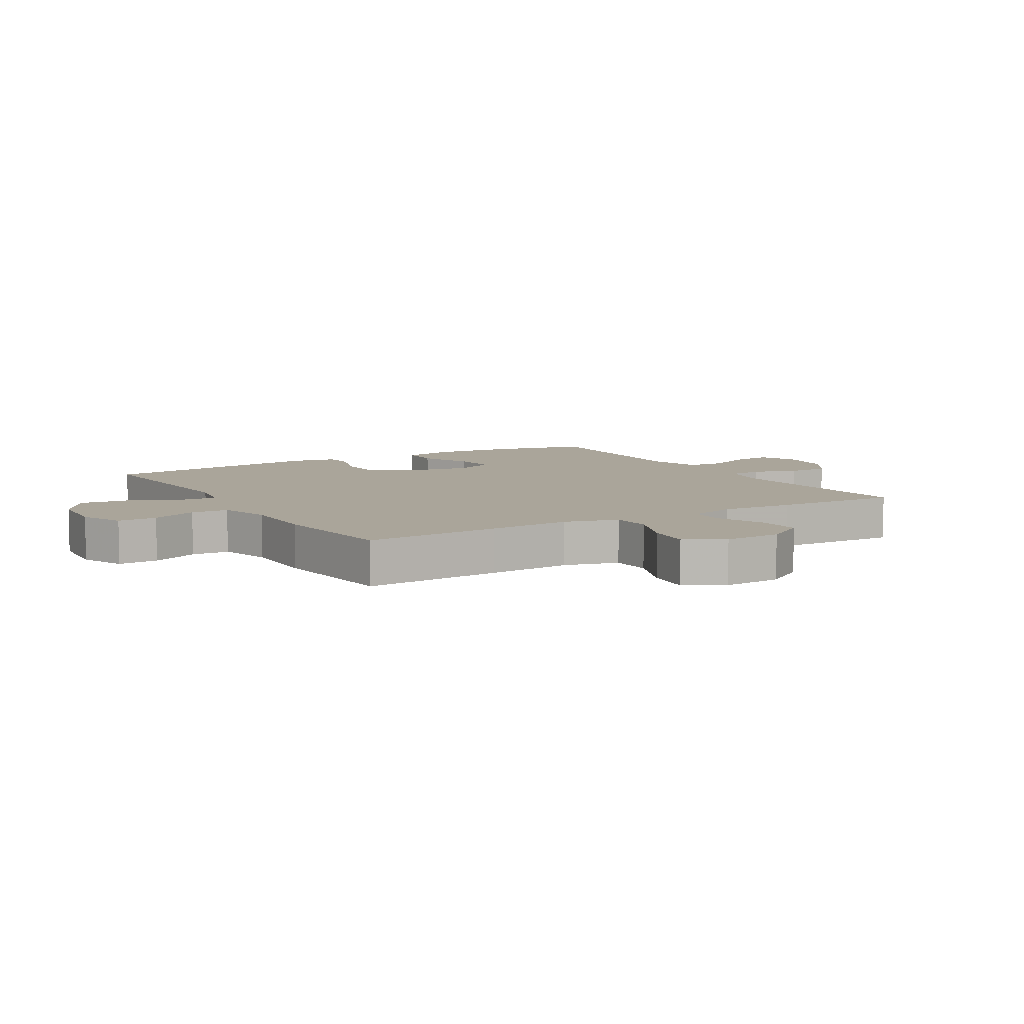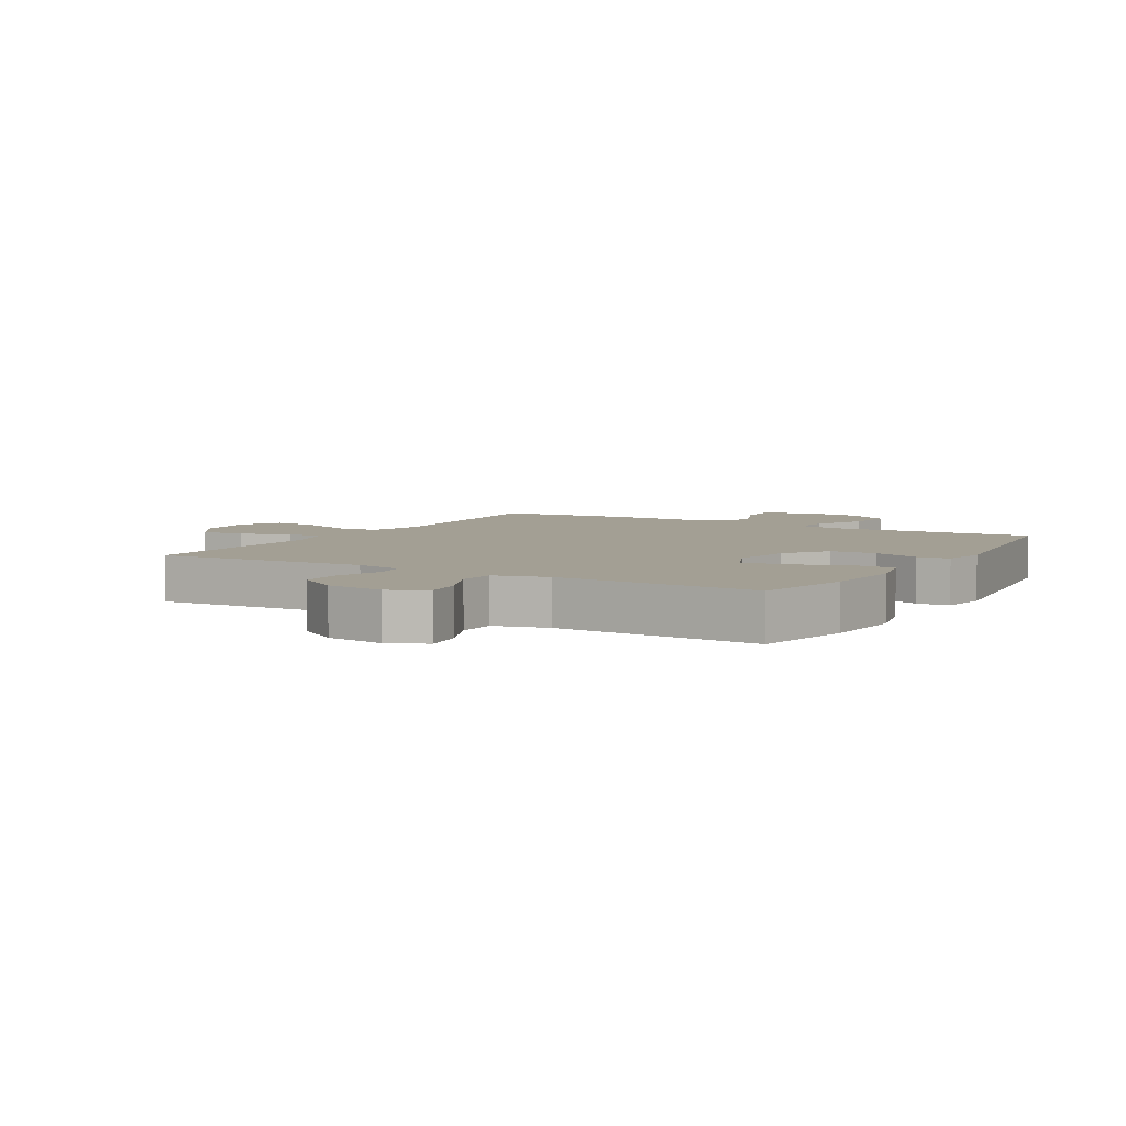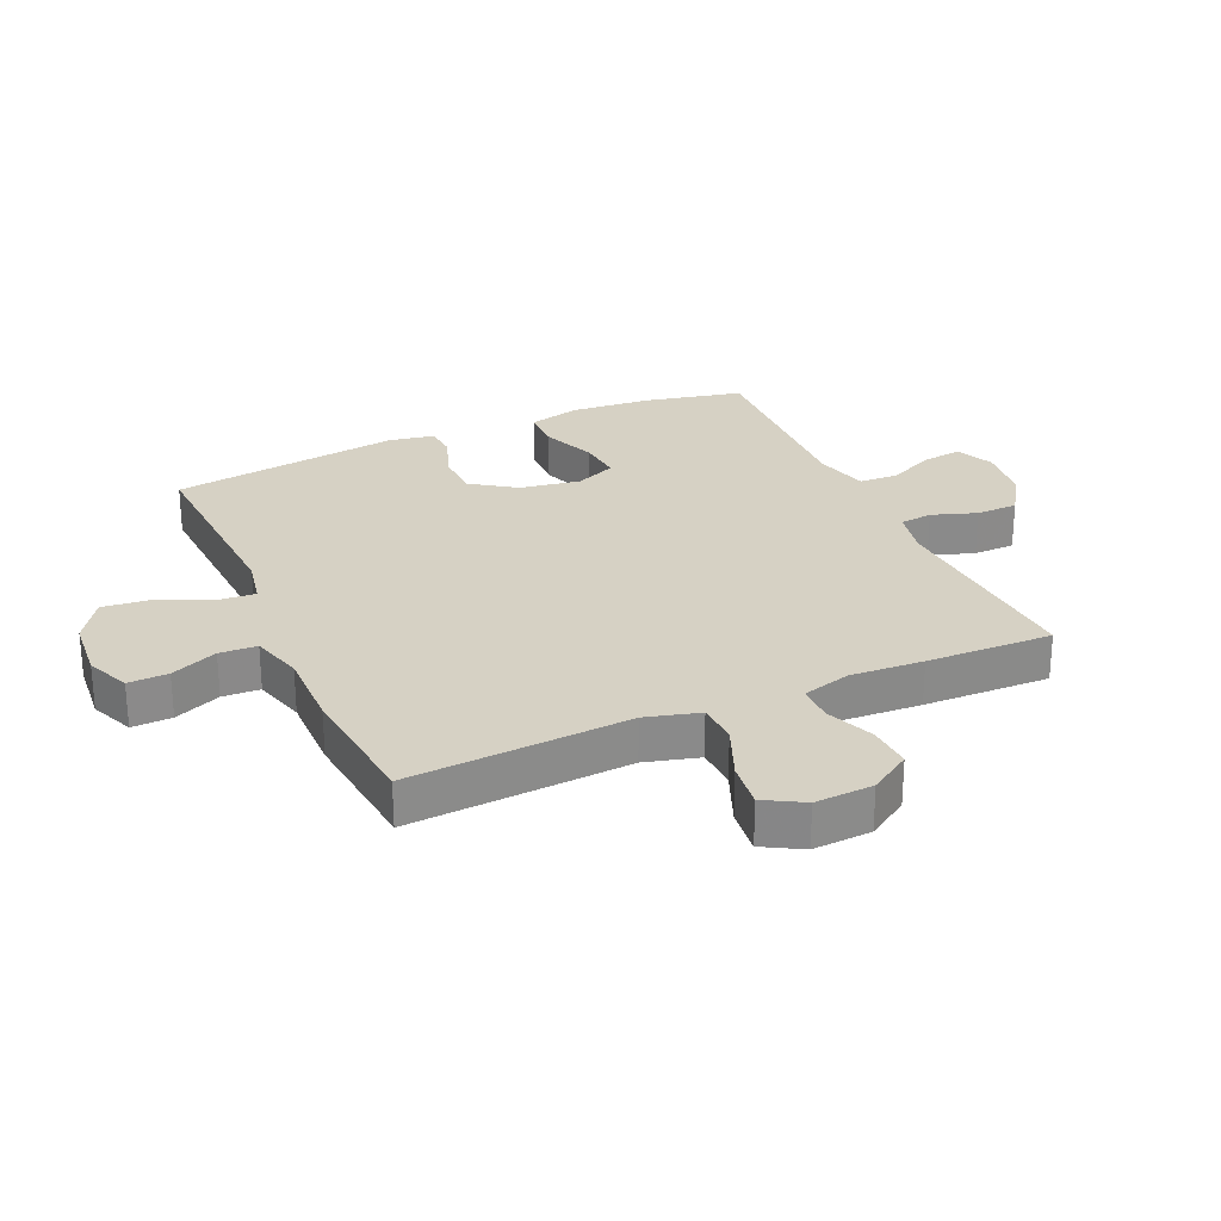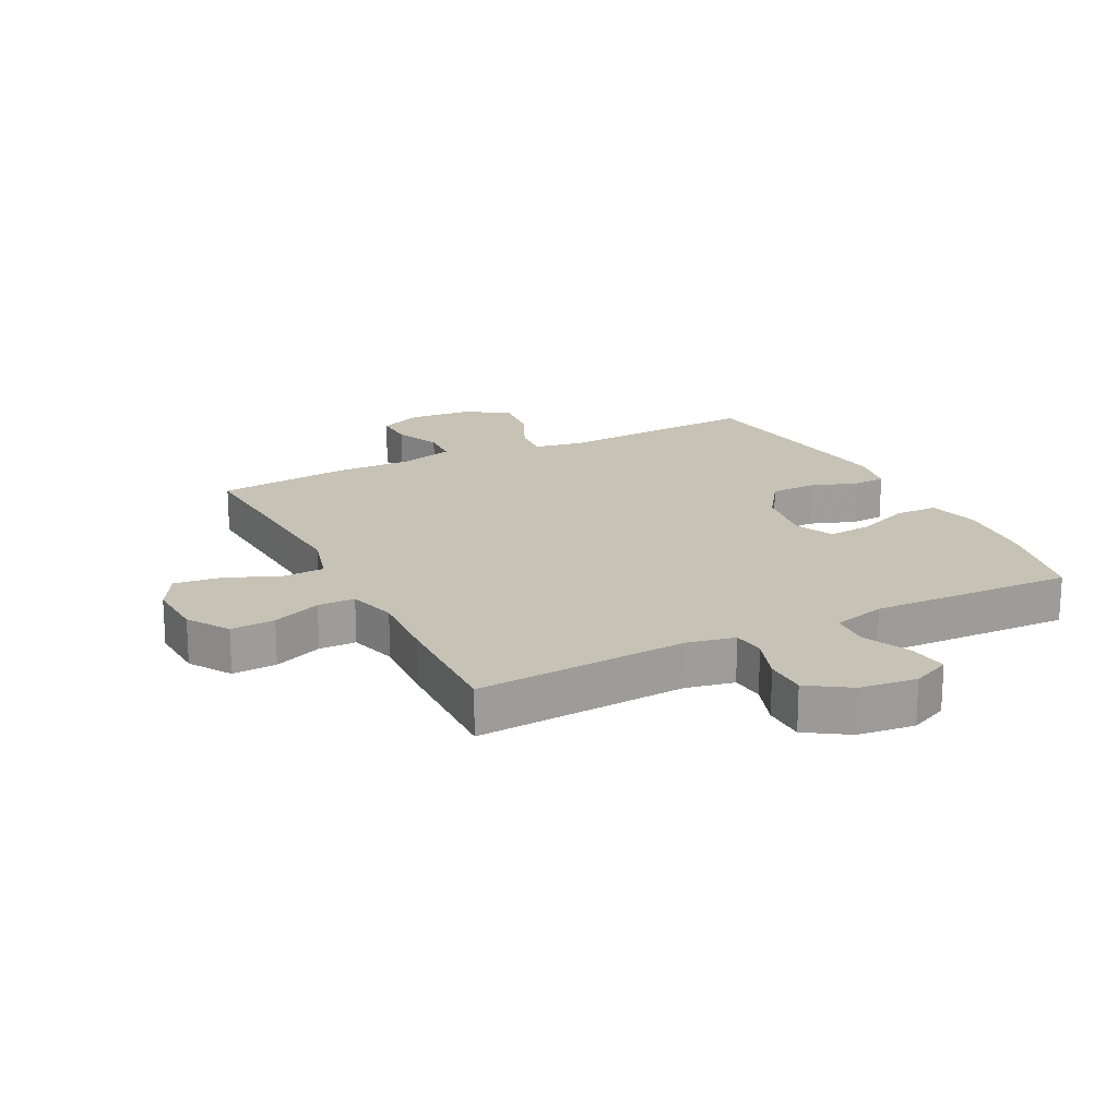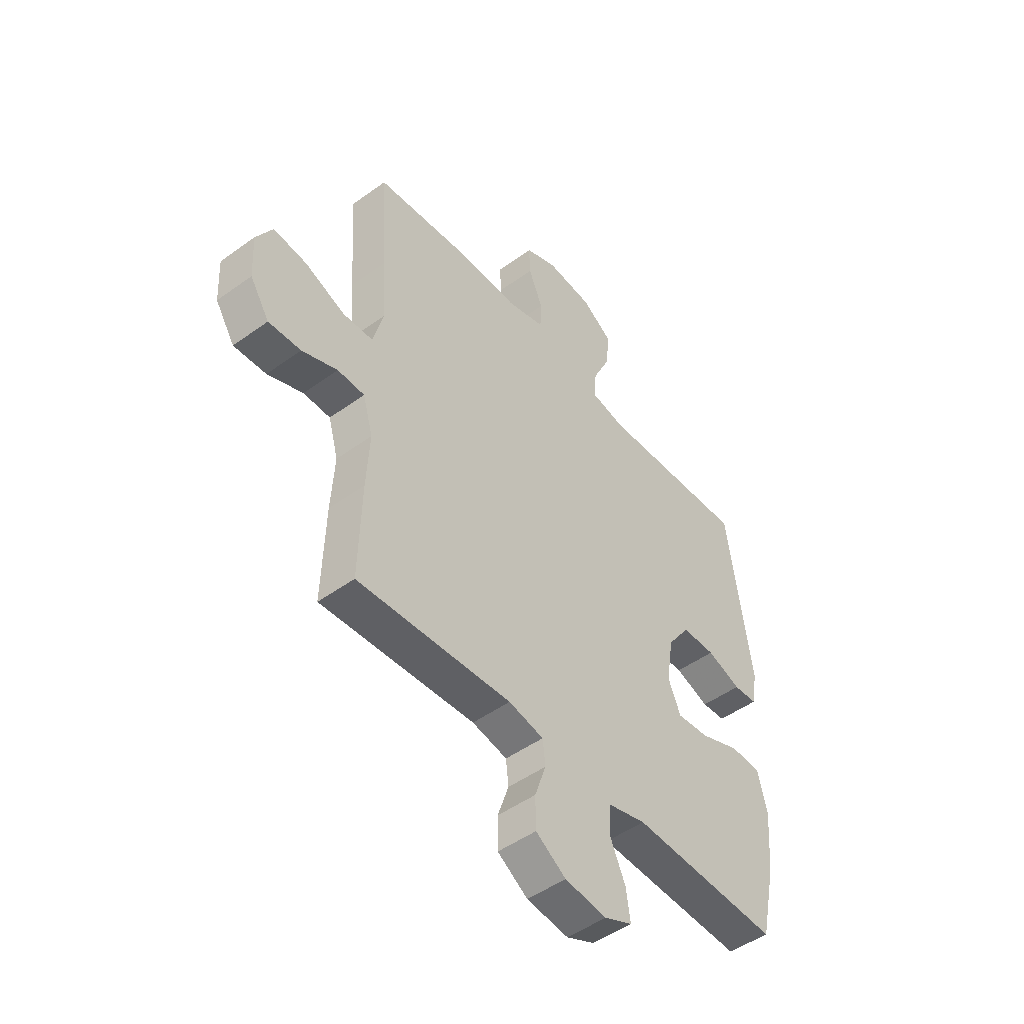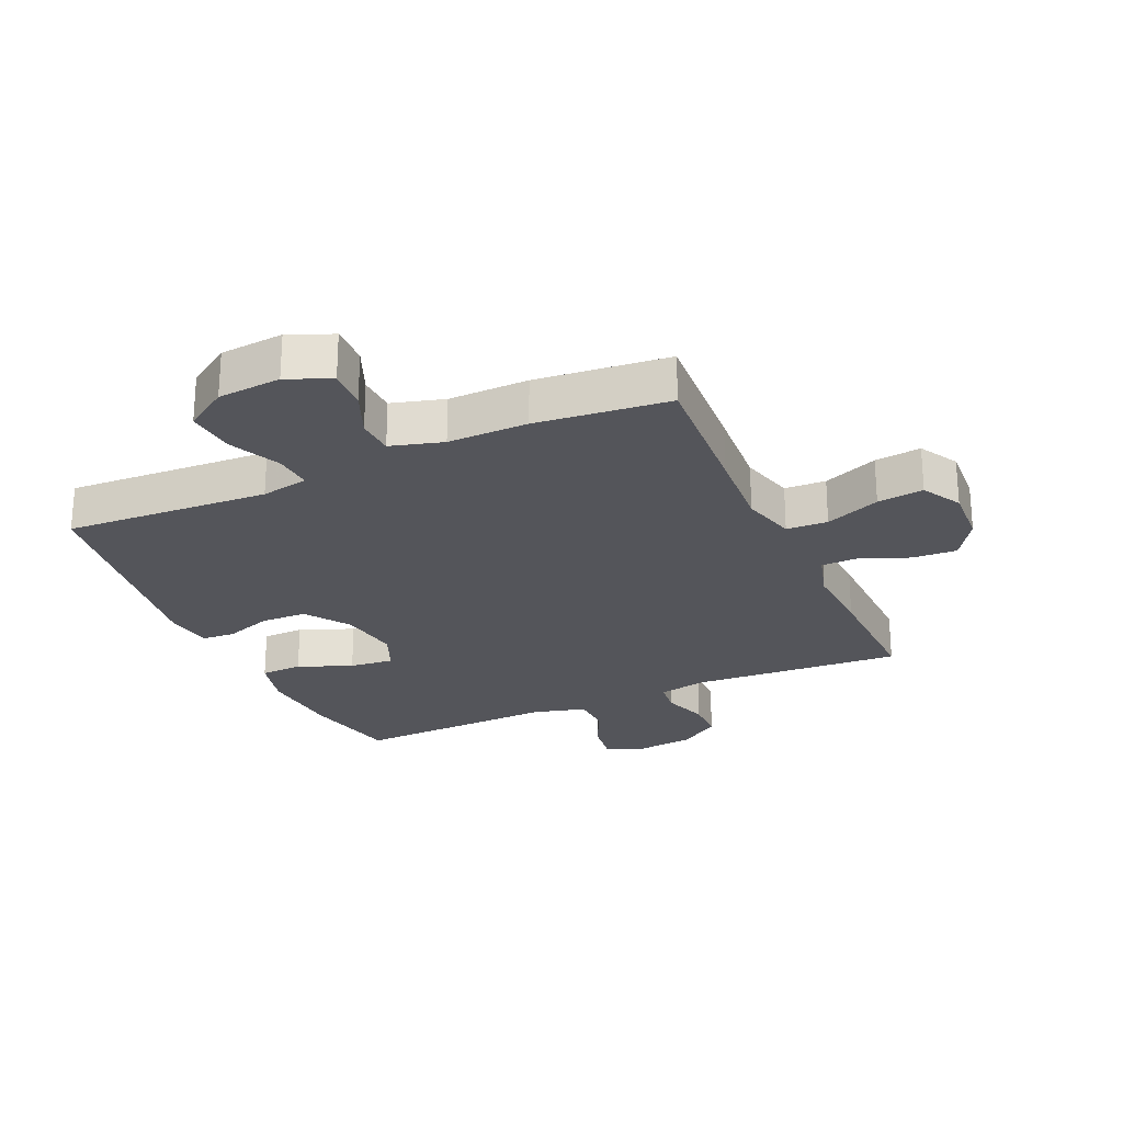
<metadata>
{"format":"obj","ext":"obj","renderer":"f3d","projection":"perspective","resolution":1024,"background":"white","views":[{"elev":7.6,"azim":59.1,"up":"+Y"},{"elev":5.4,"azim":-149.6,"up":"+Y"},{"elev":26.9,"azim":65.9,"up":"+Y"},{"elev":19.3,"azim":153.1,"up":"+Y"},{"elev":-48.9,"azim":128.9,"up":"+Z"},{"elev":-25.0,"azim":24.1,"up":"+Y"}]}
</metadata>
<code>
v -0.5 0.07 -0.5
v -0.535 0.07 -0.341
v -0.546 0.07 -0.209
v -0.525 0.07 -0.125
v -0.457 0.07 -0.123
v -0.369 0.07 -0.158
v -0.297 0.07 -0.165
v -0.269 0.07 -0.099
v -0.285 0.07 0
v -0.335 0.07 0.072
v -0.41 0.07 0.074
v -0.486 0.07 0.047
v -0.539 0.07 0.051
v -0.552 0.07 0.126
v -0.5 0.07 0.5
v -0.168 0.07 0.482
v -0.091 0.07 0.497
v -0.096 0.07 0.558
v -0.135 0.07 0.642
v -0.143 0.07 0.721
v -0.074 0.07 0.767
v 0.029 0.07 0.776
v 0.1 0.07 0.746
v 0.098 0.07 0.681
v 0.066 0.07 0.605
v 0.069 0.07 0.544
v 0.154 0.07 0.52
v 0.284 0.07 0.522
v 0.5 0.07 0.5
v 0.486 0.07 0.276
v 0.477 0.07 0.14
v 0.501 0.07 0.052
v 0.568 0.07 0.049
v 0.657 0.07 0.085
v 0.732 0.07 0.094
v 0.768 0.07 0.031
v 0.763 0.07 -0.064
v 0.72 0.07 -0.131
v 0.648 0.07 -0.127
v 0.569 0.07 -0.095
v 0.509 0.07 -0.096
v 0.487 0.07 -0.174
v 0.494 0.07 -0.294
v 0.5 0.07 -0.5
v 0.157 0.07 -0.478
v 0.079 0.07 -0.494
v 0.073 0.07 -0.547
v 0.098 0.07 -0.62
v 0.097 0.07 -0.688
v 0.03 0.07 -0.732
v -0.063 0.07 -0.743
v -0.125 0.07 -0.715
v -0.116 0.07 -0.651
v -0.081 0.07 -0.573
v -0.084 0.07 -0.511
v -0.17 0.07 -0.488
v -0.5 0 -0.5
v -0.535 0 -0.341
v -0.546 0 -0.209
v -0.525 0 -0.125
v -0.457 0 -0.123
v -0.369 0 -0.158
v -0.297 0 -0.165
v -0.269 0 -0.099
v -0.285 0 0
v -0.335 0 0.072
v -0.41 0 0.074
v -0.486 0 0.047
v -0.539 0 0.051
v -0.552 0 0.126
v -0.5 0 0.5
v -0.168 0 0.482
v -0.091 0 0.497
v -0.096 0 0.558
v -0.135 0 0.642
v -0.143 0 0.721
v -0.074 0 0.767
v 0.029 0 0.776
v 0.1 0 0.746
v 0.098 0 0.681
v 0.066 0 0.605
v 0.069 0 0.544
v 0.154 0 0.52
v 0.284 0 0.522
v 0.5 0 0.5
v 0.486 0 0.276
v 0.477 0 0.14
v 0.501 0 0.052
v 0.568 0 0.049
v 0.657 0 0.085
v 0.732 0 0.094
v 0.768 0 0.031
v 0.763 0 -0.064
v 0.72 0 -0.131
v 0.648 0 -0.127
v 0.569 0 -0.095
v 0.509 0 -0.096
v 0.487 0 -0.174
v 0.494 0 -0.294
v 0.5 0 -0.5
v 0.157 0 -0.478
v 0.079 0 -0.494
v 0.073 0 -0.547
v 0.098 0 -0.62
v 0.097 0 -0.688
v 0.03 0 -0.732
v -0.063 0 -0.743
v -0.125 0 -0.715
v -0.116 0 -0.651
v -0.081 0 -0.573
v -0.084 0 -0.511
v -0.17 0 -0.488
f 52 53 54
f 51 52 54
f 50 51 54
f 49 50 54
f 48 49 54
f 47 48 54
f 46 47 54 55
f 45 46 55 56
f 42 43 44 45
f 41 42 45 56
f 38 39 40
f 37 38 40
f 36 37 40
f 35 36 40
f 34 35 40
f 33 34 40
f 32 33 40 41
f 56 1 2
f 41 56 2
f 32 41 2
f 31 32 2
f 29 30 31
f 28 29 31
f 27 28 31
f 23 24 25
f 22 23 25
f 21 22 25
f 20 21 25
f 19 20 25
f 18 19 25
f 17 18 25 26
f 14 15 16
f 13 14 16
f 12 13 16
f 11 12 16
f 10 11 16 17
f 26 27 31
f 17 26 31
f 10 17 31
f 9 10 31
f 4 5 6
f 3 4 6
f 2 3 6
f 2 6 7
f 31 2 7
f 8 9 31
f 7 8 31
f 110 109 108
f 110 108 107
f 110 107 106
f 110 106 105
f 110 105 104
f 110 104 103
f 111 110 103 102
f 112 111 102 101
f 101 100 99 98
f 112 101 98 97
f 96 95 94
f 96 94 93
f 96 93 92
f 96 92 91
f 96 91 90
f 96 90 89
f 97 96 89 88
f 58 57 112
f 58 112 97
f 58 97 88
f 58 88 87
f 87 86 85
f 87 85 84
f 87 84 83
f 81 80 79
f 81 79 78
f 81 78 77
f 81 77 76
f 81 76 75
f 81 75 74
f 82 81 74 73
f 72 71 70
f 72 70 69
f 72 69 68
f 72 68 67
f 73 72 67 66
f 87 83 82
f 87 82 73
f 87 73 66
f 87 66 65
f 62 61 60
f 62 60 59
f 62 59 58
f 63 62 58
f 63 58 87
f 87 65 64
f 87 64 63
f 1 57 58 2
f 2 58 59 3
f 3 59 60 4
f 4 60 61 5
f 5 61 62 6
f 6 62 63 7
f 7 63 64 8
f 8 64 65 9
f 9 65 66 10
f 10 66 67 11
f 11 67 68 12
f 12 68 69 13
f 13 69 70 14
f 14 70 71 15
f 15 71 72 16
f 16 72 73 17
f 17 73 74 18
f 18 74 75 19
f 19 75 76 20
f 20 76 77 21
f 21 77 78 22
f 22 78 79 23
f 23 79 80 24
f 24 80 81 25
f 25 81 82 26
f 26 82 83 27
f 27 83 84 28
f 28 84 85 29
f 29 85 86 30
f 30 86 87 31
f 31 87 88 32
f 32 88 89 33
f 33 89 90 34
f 34 90 91 35
f 35 91 92 36
f 36 92 93 37
f 37 93 94 38
f 38 94 95 39
f 39 95 96 40
f 40 96 97 41
f 41 97 98 42
f 42 98 99 43
f 43 99 100 44
f 44 100 101 45
f 45 101 102 46
f 46 102 103 47
f 47 103 104 48
f 48 104 105 49
f 49 105 106 50
f 50 106 107 51
f 51 107 108 52
f 52 108 109 53
f 53 109 110 54
f 54 110 111 55
f 55 111 112 56
f 56 112 57 1

</code>
